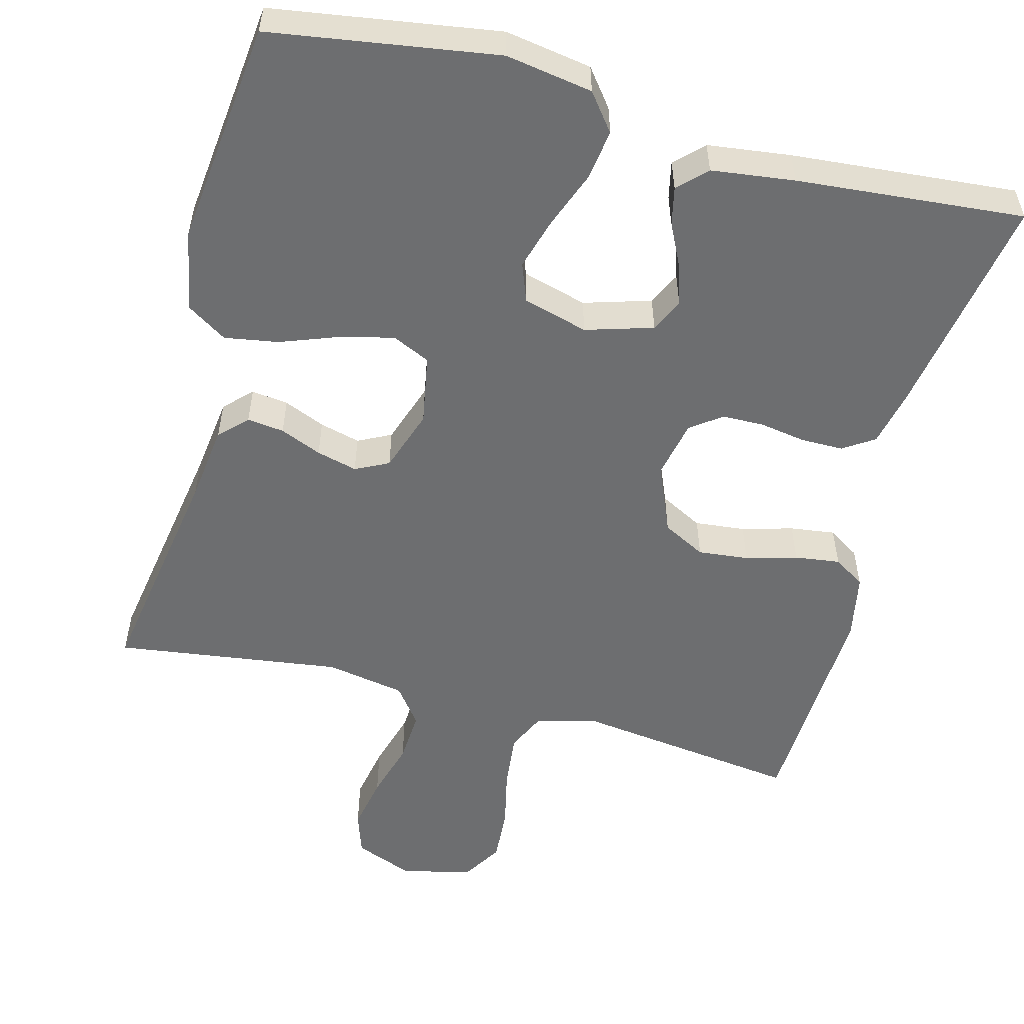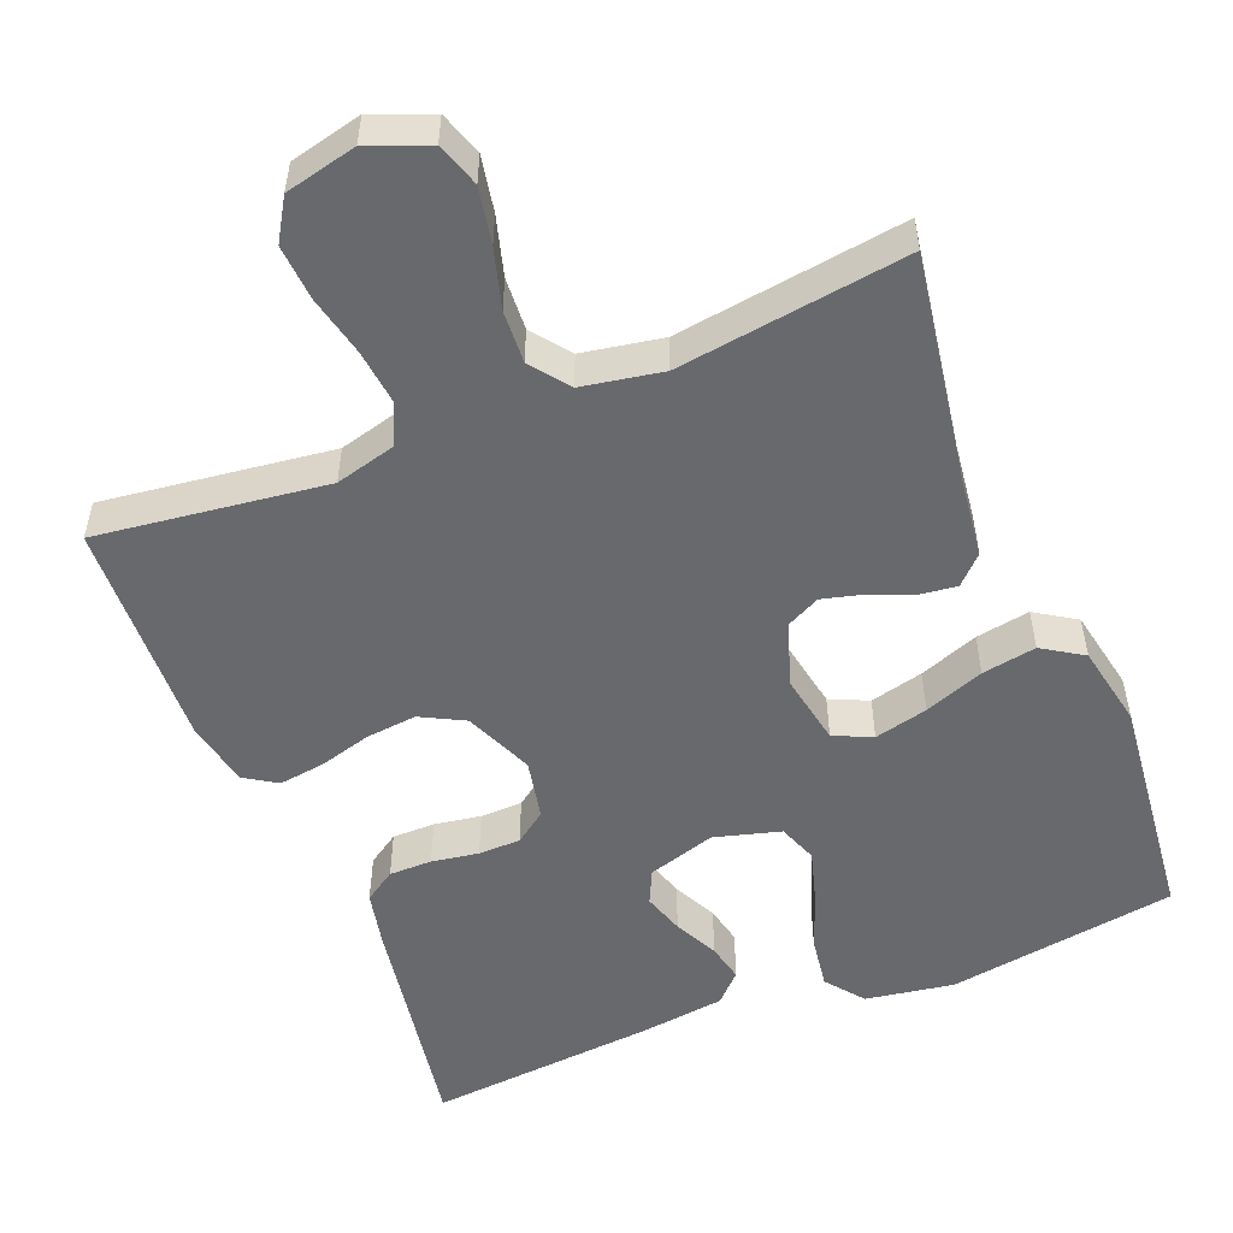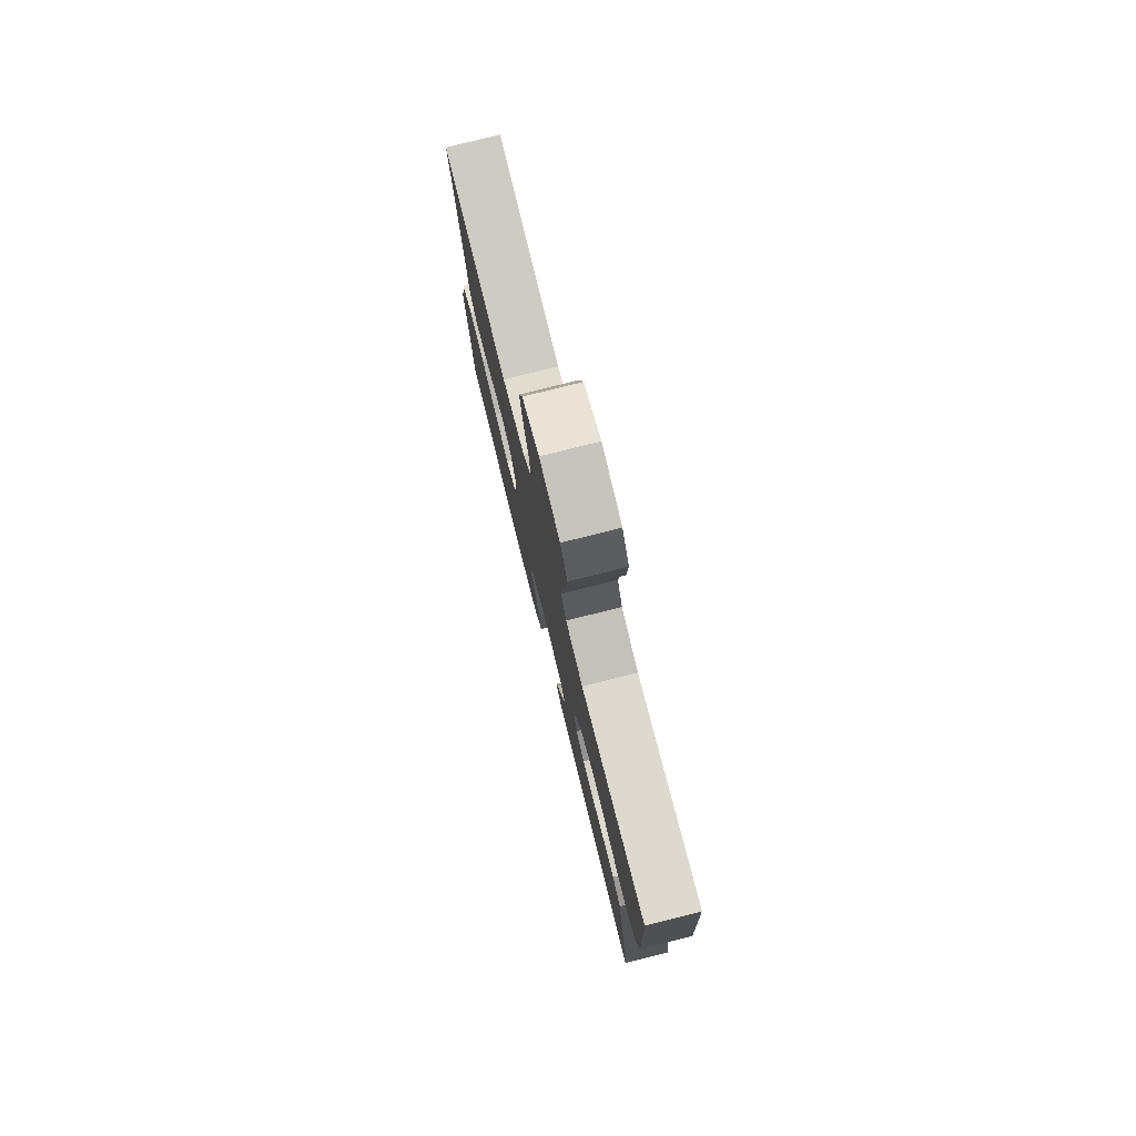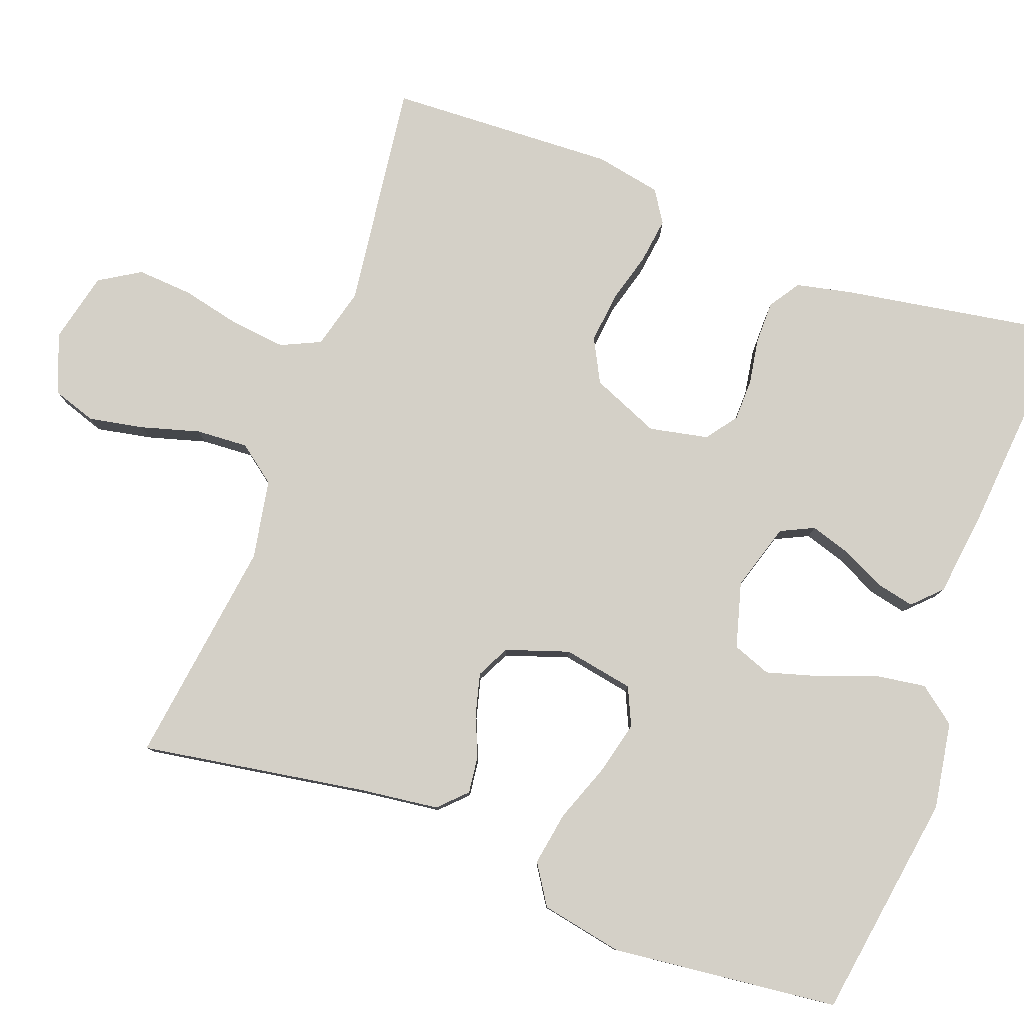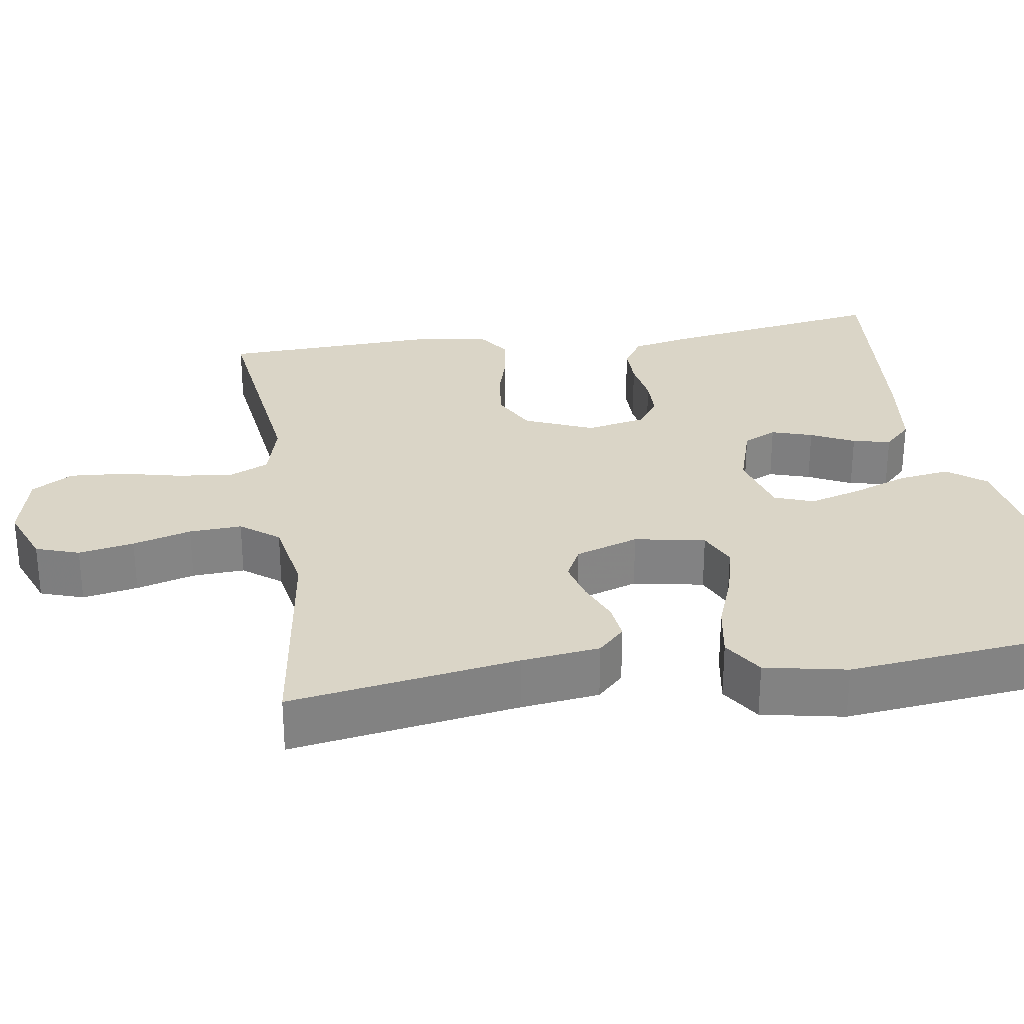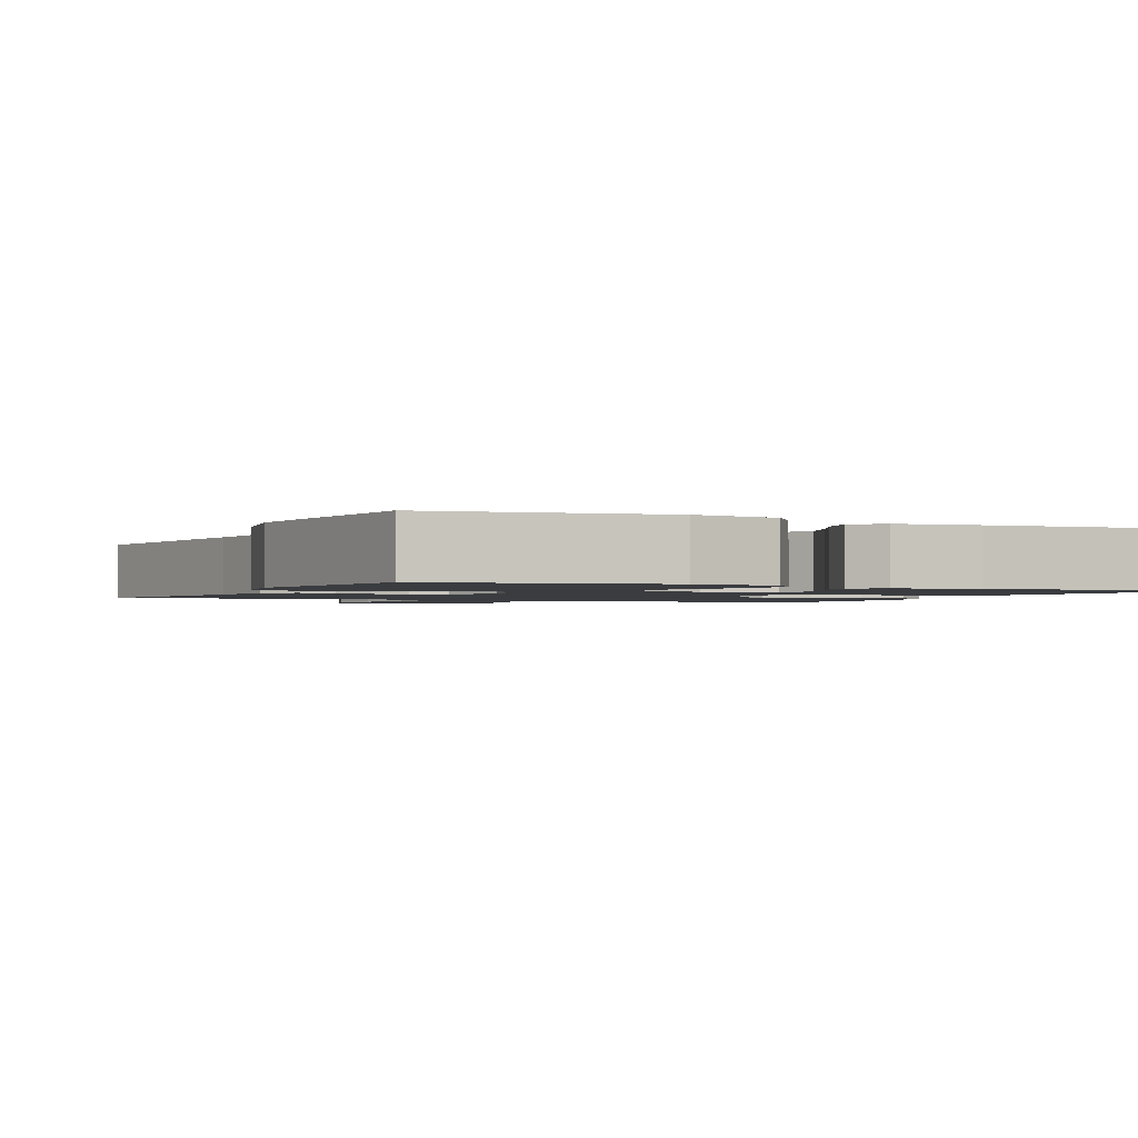
<metadata>
{"format":"obj","ext":"obj","renderer":"f3d","projection":"perspective","resolution":1024,"background":"white","views":[{"elev":-54.2,"azim":165.2,"up":"+Y"},{"elev":-52.8,"azim":22.0,"up":"+Y"},{"elev":78.4,"azim":-104.1,"up":"+Z"},{"elev":80.0,"azim":110.3,"up":"+Y"},{"elev":29.0,"azim":81.4,"up":"+Y"},{"elev":-1.6,"azim":154.8,"up":"+Y"}]}
</metadata>
<code>
v 0.5 0.07 0.5
v 0.451 0.07 0.2
v 0.438 0.07 0.097
v 0.403 0.07 0.062
v 0.354 0.07 0.068
v 0.299 0.07 0.091
v 0.245 0.07 0.105
v 0.201 0.07 0.083
v 0.173 0.07 0
v 0.19 0.07 -0.093
v 0.24 0.07 -0.116
v 0.31 0.07 -0.099
v 0.388 0.07 -0.07
v 0.459 0.07 -0.058
v 0.512 0.07 -0.092
v 0.533 0.07 -0.2
v 0.5 0.07 -0.5
v 0.2 0.07 -0.546
v 0.085 0.07 -0.527
v 0.047 0.07 -0.478
v 0.057 0.07 -0.41
v 0.085 0.07 -0.336
v 0.105 0.07 -0.267
v 0.086 0.07 -0.216
v 0 0.07 -0.192
v -0.089 0.07 -0.219
v -0.11 0.07 -0.263
v -0.093 0.07 -0.317
v -0.065 0.07 -0.374
v -0.054 0.07 -0.424
v -0.09 0.07 -0.46
v -0.2 0.07 -0.474
v -0.5 0.07 -0.5
v -0.45 0.07 -0.2
v -0.434 0.07 -0.126
v -0.393 0.07 -0.099
v -0.337 0.07 -0.099
v -0.276 0.07 -0.109
v -0.221 0.07 -0.108
v -0.18 0.07 -0.078
v -0.164 0.07 0
v -0.202 0.07 0.09
v -0.259 0.07 0.12
v -0.326 0.07 0.113
v -0.394 0.07 0.094
v -0.454 0.07 0.086
v -0.496 0.07 0.113
v -0.513 0.07 0.2
v -0.5 0.07 0.5
v -0.2 0.07 0.461
v -0.12 0.07 0.482
v -0.096 0.07 0.534
v -0.104 0.07 0.607
v -0.122 0.07 0.686
v -0.127 0.07 0.759
v -0.094 0.07 0.813
v 0 0.07 0.835
v 0.078 0.07 0.804
v 0.097 0.07 0.747
v 0.083 0.07 0.674
v 0.061 0.07 0.597
v 0.057 0.07 0.528
v 0.095 0.07 0.478
v 0.2 0.07 0.459
v 0.5 0 0.5
v 0.451 0 0.2
v 0.438 0 0.097
v 0.403 0 0.062
v 0.354 0 0.068
v 0.299 0 0.091
v 0.245 0 0.105
v 0.201 0 0.083
v 0.173 0 0
v 0.19 0 -0.093
v 0.24 0 -0.116
v 0.31 0 -0.099
v 0.388 0 -0.07
v 0.459 0 -0.058
v 0.512 0 -0.092
v 0.533 0 -0.2
v 0.5 0 -0.5
v 0.2 0 -0.546
v 0.085 0 -0.527
v 0.047 0 -0.478
v 0.057 0 -0.41
v 0.085 0 -0.336
v 0.105 0 -0.267
v 0.086 0 -0.216
v 0 0 -0.192
v -0.089 0 -0.219
v -0.11 0 -0.263
v -0.093 0 -0.317
v -0.065 0 -0.374
v -0.054 0 -0.424
v -0.09 0 -0.46
v -0.2 0 -0.474
v -0.5 0 -0.5
v -0.45 0 -0.2
v -0.434 0 -0.126
v -0.393 0 -0.099
v -0.337 0 -0.099
v -0.276 0 -0.109
v -0.221 0 -0.108
v -0.18 0 -0.078
v -0.164 0 0
v -0.202 0 0.09
v -0.259 0 0.12
v -0.326 0 0.113
v -0.394 0 0.094
v -0.454 0 0.086
v -0.496 0 0.113
v -0.513 0 0.2
v -0.5 0 0.5
v -0.2 0 0.461
v -0.12 0 0.482
v -0.096 0 0.534
v -0.104 0 0.607
v -0.122 0 0.686
v -0.127 0 0.759
v -0.094 0 0.813
v 0 0 0.835
v 0.078 0 0.804
v 0.097 0 0.747
v 0.083 0 0.674
v 0.061 0 0.597
v 0.057 0 0.528
v 0.095 0 0.478
v 0.2 0 0.459
f 58 59 60 61
f 56 57 58 61
f 56 61 62
f 53 54 55 56
f 52 53 56 62
f 51 52 62 63
f 47 48 49 50
f 44 45 46 47
f 43 44 47 50
f 42 43 50 51
f 35 36 37 38
f 35 38 39
f 34 35 39
f 33 34 39
f 32 33 39 40
f 28 29 30 31
f 27 28 31 32
f 19 20 21 22
f 19 22 23
f 18 19 23
f 17 18 23
f 16 17 23 24
f 12 13 14 15
f 11 12 15 16
f 3 4 5 6
f 2 3 6 7
f 64 1 2 7
f 63 64 7 8
f 41 42 51 63
f 41 63 8 9
f 27 32 40 41
f 26 27 41
f 25 26 41 9
f 11 16 24 25
f 10 11 25
f 9 10 25
f 125 124 123 122
f 125 122 121 120
f 126 125 120
f 120 119 118 117
f 126 120 117 116
f 127 126 116 115
f 114 113 112 111
f 111 110 109 108
f 114 111 108 107
f 115 114 107 106
f 102 101 100 99
f 103 102 99
f 103 99 98
f 103 98 97
f 104 103 97 96
f 95 94 93 92
f 96 95 92 91
f 86 85 84 83
f 87 86 83
f 87 83 82
f 87 82 81
f 88 87 81 80
f 79 78 77 76
f 80 79 76 75
f 70 69 68 67
f 71 70 67 66
f 71 66 65 128
f 72 71 128 127
f 127 115 106 105
f 73 72 127 105
f 105 104 96 91
f 105 91 90
f 73 105 90 89
f 89 88 80 75
f 89 75 74
f 89 74 73
f 1 65 66 2
f 2 66 67 3
f 3 67 68 4
f 4 68 69 5
f 5 69 70 6
f 6 70 71 7
f 7 71 72 8
f 8 72 73 9
f 9 73 74 10
f 10 74 75 11
f 11 75 76 12
f 12 76 77 13
f 13 77 78 14
f 14 78 79 15
f 15 79 80 16
f 16 80 81 17
f 17 81 82 18
f 18 82 83 19
f 19 83 84 20
f 20 84 85 21
f 21 85 86 22
f 22 86 87 23
f 23 87 88 24
f 24 88 89 25
f 25 89 90 26
f 26 90 91 27
f 27 91 92 28
f 28 92 93 29
f 29 93 94 30
f 30 94 95 31
f 31 95 96 32
f 32 96 97 33
f 33 97 98 34
f 34 98 99 35
f 35 99 100 36
f 36 100 101 37
f 37 101 102 38
f 38 102 103 39
f 39 103 104 40
f 40 104 105 41
f 41 105 106 42
f 42 106 107 43
f 43 107 108 44
f 44 108 109 45
f 45 109 110 46
f 46 110 111 47
f 47 111 112 48
f 48 112 113 49
f 49 113 114 50
f 50 114 115 51
f 51 115 116 52
f 52 116 117 53
f 53 117 118 54
f 54 118 119 55
f 55 119 120 56
f 56 120 121 57
f 57 121 122 58
f 58 122 123 59
f 59 123 124 60
f 60 124 125 61
f 61 125 126 62
f 62 126 127 63
f 63 127 128 64
f 64 128 65 1

</code>
